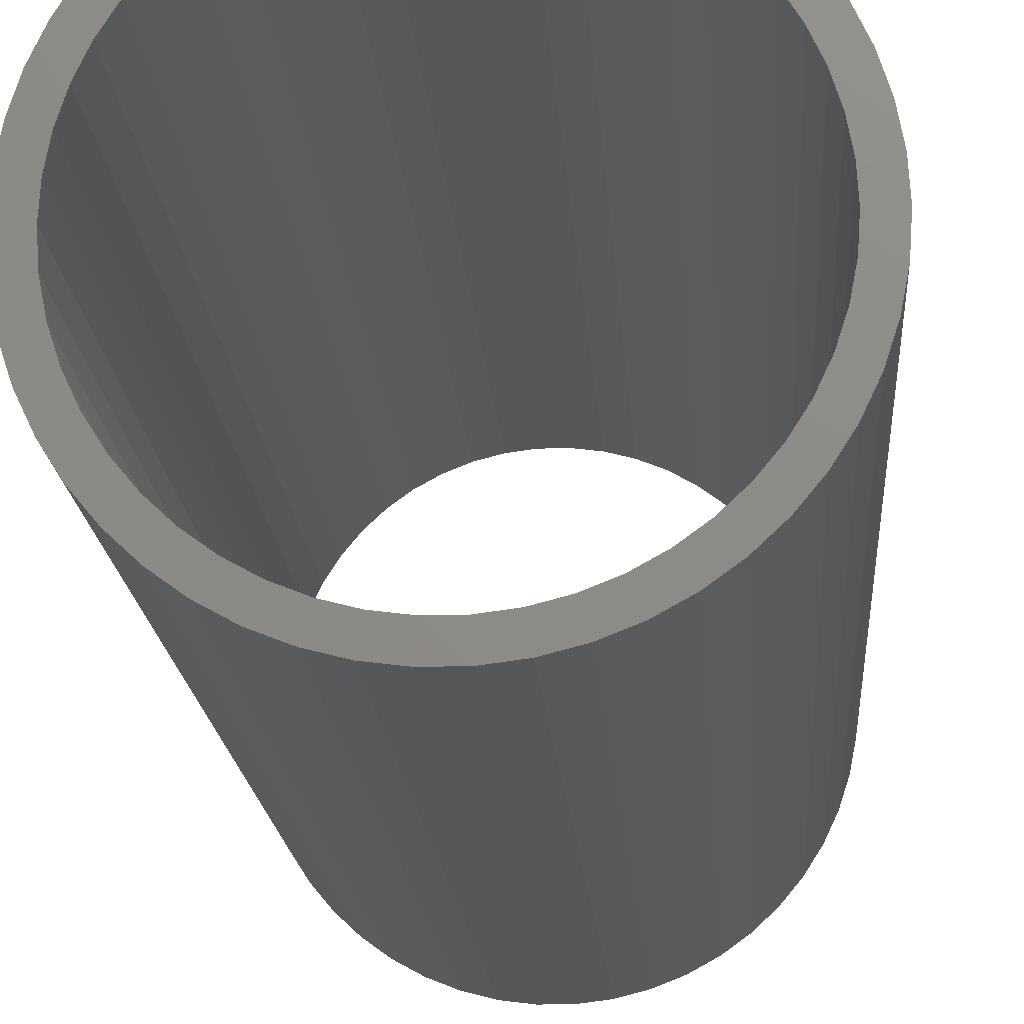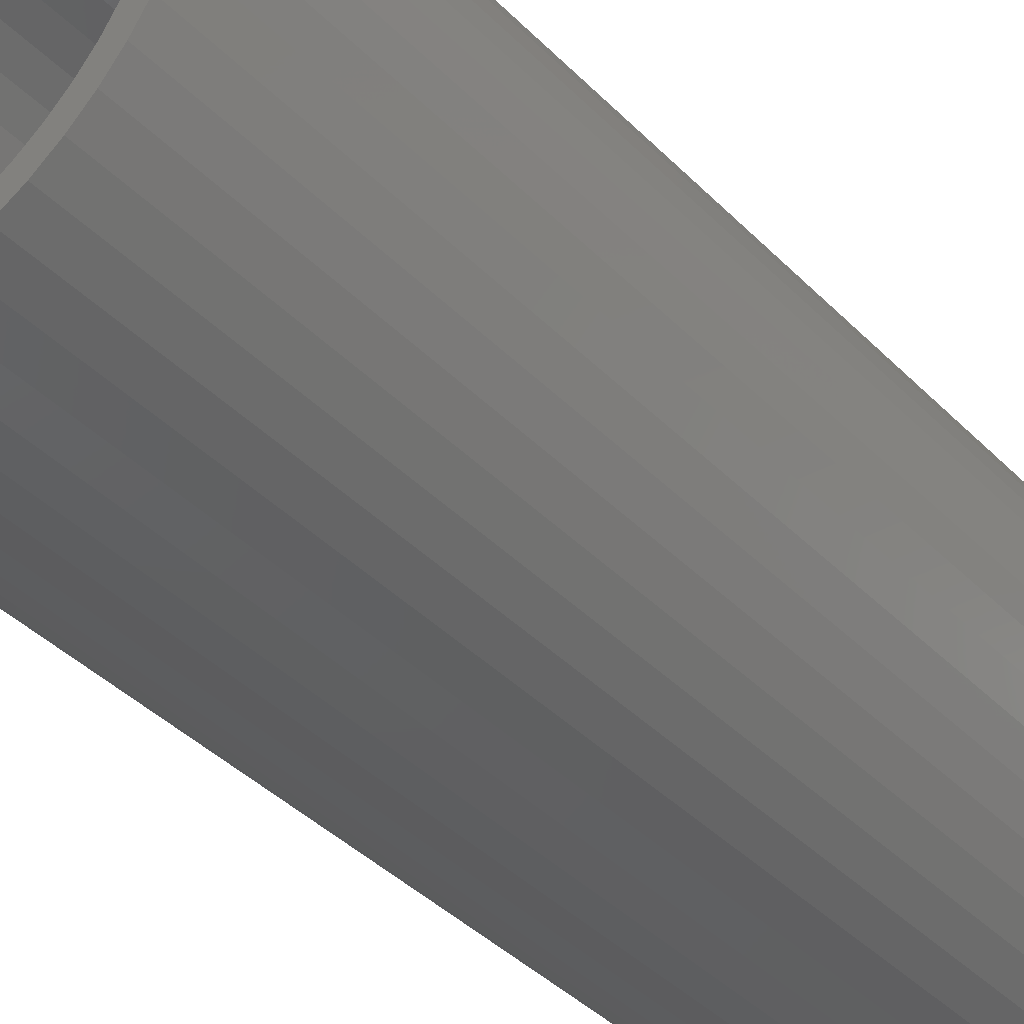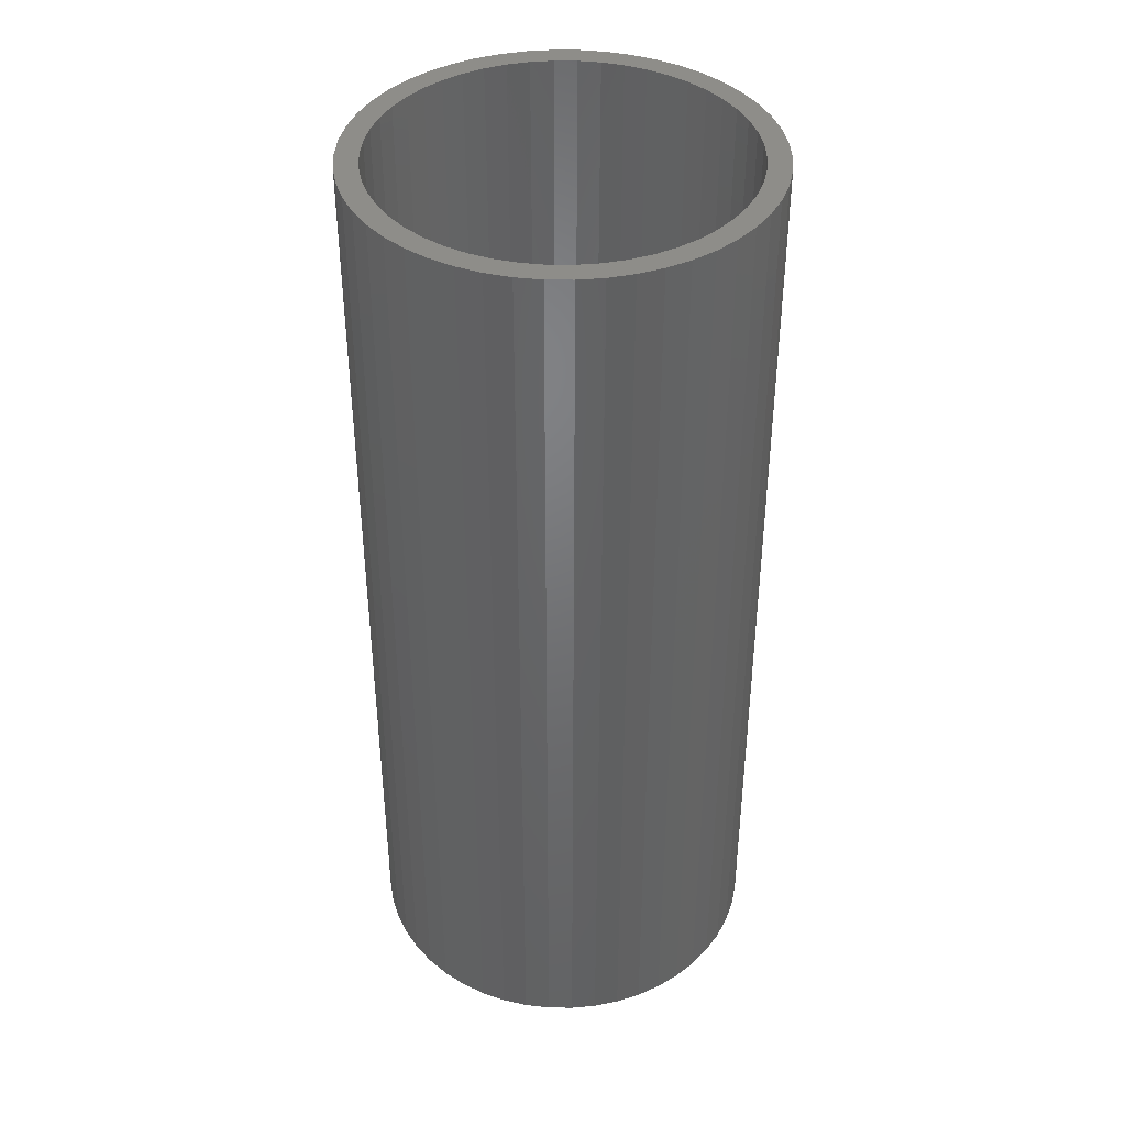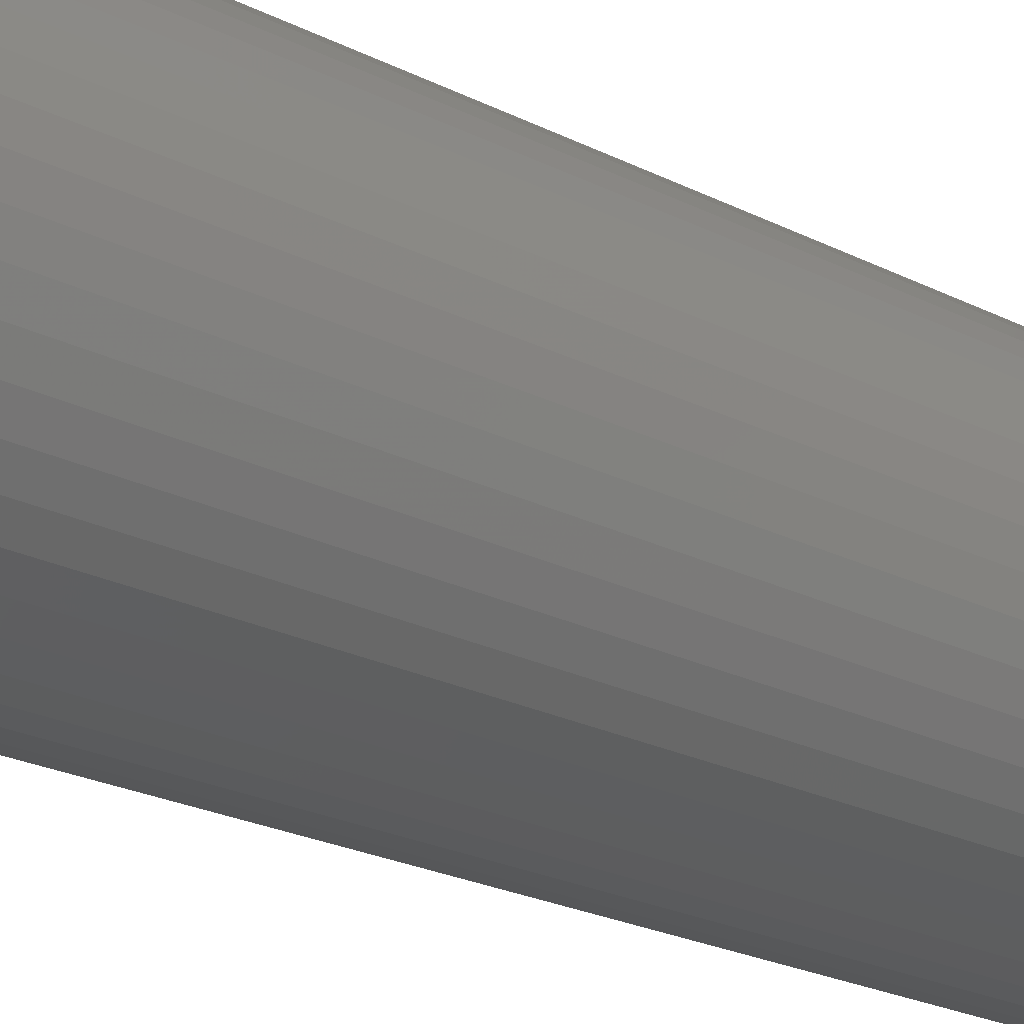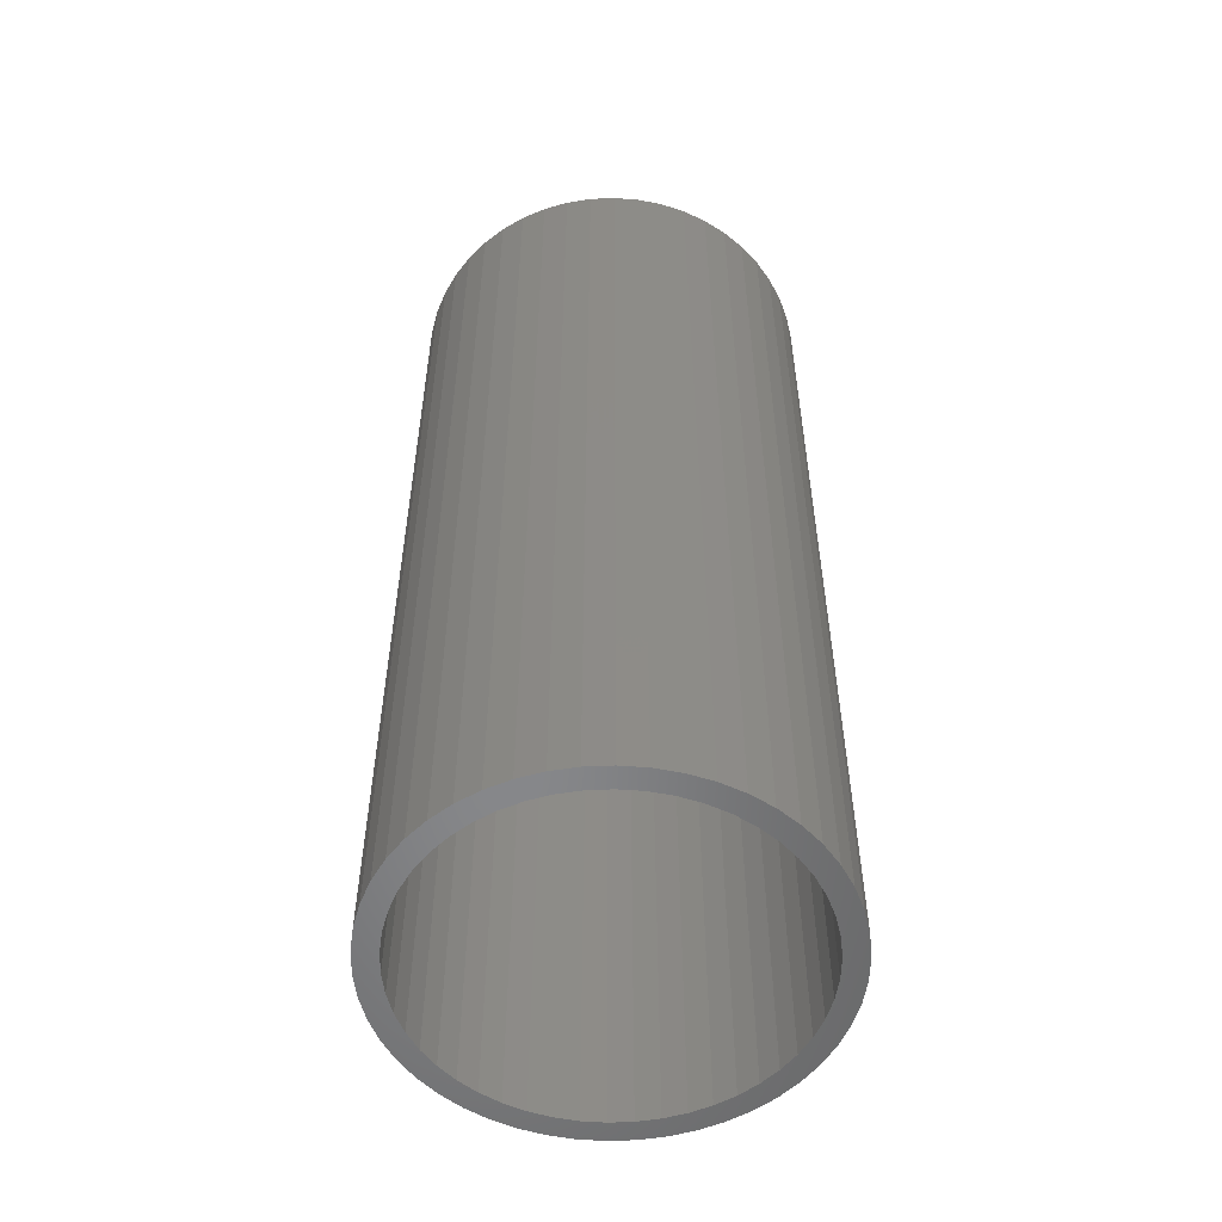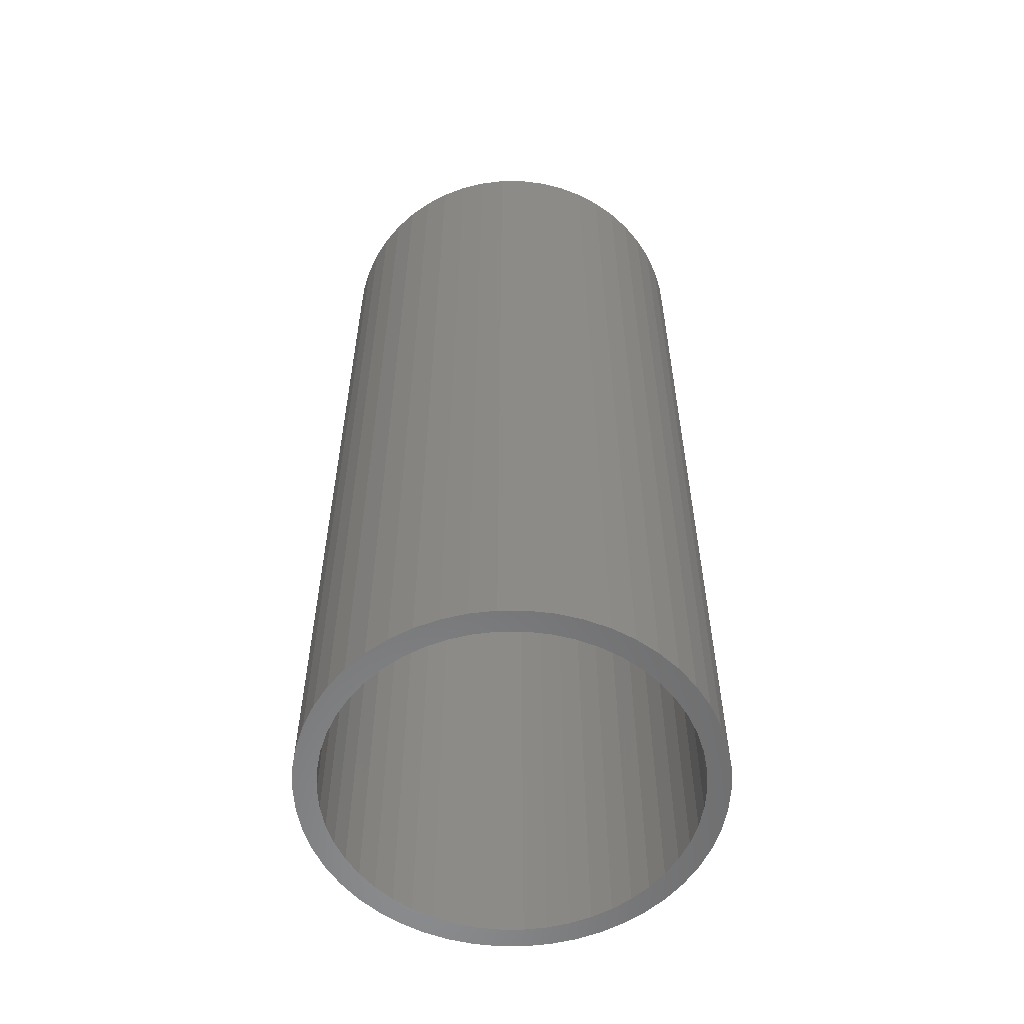
<metadata>
{"format":"stl","ext":"stl","renderer":"f3d","projection":"perspective","resolution":1024,"background":"white","views":[{"elev":-15.9,"azim":3.5,"up":"+Y"},{"elev":-39.5,"azim":-141.1,"up":"+Y"},{"elev":40.4,"azim":-150.4,"up":"+Z"},{"elev":-25.2,"azim":51.5,"up":"+Y"},{"elev":-54.2,"azim":31.4,"up":"+Z"},{"elev":-57.3,"azim":129.6,"up":"+Z"}]}
</metadata>
<code>
# stl→obj: 200 verts, 400 faces
v 9 0 21
v 8.929 1.128 -21
v 8.929 1.128 21
v 9 0 -21
v -9 0 -21
v -8.929 1.128 21
v -8.929 1.128 -21
v -9 0 21
v 0.5651 8.982 -21
v -0.5651 8.982 21
v 0.5651 8.982 21
v -0.5651 8.982 -21
v -0.5651 -8.982 -21
v 0.5651 -8.982 21
v -0.5651 -8.982 21
v 0.5651 -8.982 -21
v 6.561 6.161 -21
v 5.737 6.935 21
v 6.561 6.161 21
v 5.737 6.935 -21
v -5.737 6.935 -21
v -6.561 6.161 21
v -5.737 6.935 21
v -6.561 6.161 -21
v -2.781 8.56 -21
v -3.832 8.143 21
v -2.781 8.56 21
v -3.832 8.143 -21
v 8.368 -3.313 21
v 8.717 -2.238 -21
v 8.717 -2.238 21
v 8.368 -3.313 -21
v 8.368 3.313 21
v 7.887 4.336 -21
v 7.887 4.336 21
v 8.368 3.313 -21
v 8.717 2.238 -21
v 8.717 2.238 21
v 7.281 5.29 -21
v 7.281 5.29 21
v 3.832 8.143 -21
v 2.781 8.56 21
v 3.832 8.143 21
v 2.781 8.56 -21
v 1.686 8.841 21
v 1.686 8.841 -21
v 4.822 7.599 -21
v 4.822 7.599 21
v -8.368 3.313 -21
v -7.887 4.336 21
v -7.887 4.336 -21
v -8.368 3.313 21
v -8.717 2.238 -21
v -8.717 2.238 21
v -1.686 8.841 -21
v -1.686 8.841 21
v 1.686 -8.841 21
v 1.686 -8.841 -21
v -7.281 5.29 21
v -7.281 5.29 -21
v 8 0 21
v 7.937 1.003 21
v 8.929 -1.128 21
v 7.749 1.99 21
v 7.937 -1.003 21
v 7.438 2.945 21
v 7.01 3.854 21
v 6.472 4.702 21
v 5.832 5.476 21
v 5.099 6.164 21
v 4.287 6.755 21
v 3.406 7.239 21
v 2.472 7.608 21
v 1.499 7.858 21
v 0.5023 7.984 21
v -0.5023 7.984 21
v -1.499 7.858 21
v -2.472 7.608 21
v -3.406 7.239 21
v -4.287 6.755 21
v -4.822 7.599 21
v -5.099 6.164 21
v -5.832 5.476 21
v -6.472 4.702 21
v -7.01 3.854 21
v -7.438 2.945 21
v -7.749 1.99 21
v -7.937 1.003 21
v 7.749 -1.99 21
v 7.438 -2.945 21
v 7.887 -4.336 21
v 7.01 -3.854 21
v 7.281 -5.29 21
v 6.472 -4.702 21
v 6.561 -6.161 21
v 5.832 -5.476 21
v 5.737 -6.935 21
v 5.099 -6.164 21
v 4.822 -7.599 21
v 4.287 -6.755 21
v 3.832 -8.143 21
v 3.406 -7.239 21
v 2.781 -8.56 21
v 2.472 -7.608 21
v 1.499 -7.858 21
v 0.5023 -7.984 21
v -0.5023 -7.984 21
v -1.499 -7.858 21
v -1.686 -8.841 21
v -2.472 -7.608 21
v -2.781 -8.56 21
v -3.406 -7.239 21
v -3.832 -8.143 21
v -4.287 -6.755 21
v -4.822 -7.599 21
v -5.099 -6.164 21
v -5.737 -6.935 21
v -5.832 -5.476 21
v -6.561 -6.161 21
v -6.472 -4.702 21
v -7.281 -5.29 21
v -7.01 -3.854 21
v -7.887 -4.336 21
v -7.438 -2.945 21
v -8.368 -3.313 21
v -7.749 -1.99 21
v -8.717 -2.238 21
v -7.937 -1.003 21
v -8.929 -1.128 21
v -8 0 21
v -4.822 7.599 -21
v 8.929 -1.128 -21
v 7.281 -5.29 -21
v 6.561 -6.161 -21
v 7.887 -4.336 -21
v 8 0 -21
v 7.937 -1.003 -21
v 7.749 -1.99 -21
v 7.937 1.003 -21
v 7.438 -2.945 -21
v 7.01 -3.854 -21
v 6.472 -4.702 -21
v 5.832 -5.476 -21
v 5.737 -6.935 -21
v 5.099 -6.164 -21
v 4.822 -7.599 -21
v 4.287 -6.755 -21
v 3.832 -8.143 -21
v 3.406 -7.239 -21
v 2.781 -8.56 -21
v 2.472 -7.608 -21
v 1.499 -7.858 -21
v 0.5023 -7.984 -21
v -0.5023 -7.984 -21
v -1.499 -7.858 -21
v -1.686 -8.841 -21
v -2.472 -7.608 -21
v -2.781 -8.56 -21
v -3.406 -7.239 -21
v -3.832 -8.143 -21
v -4.287 -6.755 -21
v -4.822 -7.599 -21
v -5.099 -6.164 -21
v -5.737 -6.935 -21
v -5.832 -5.476 -21
v -6.561 -6.161 -21
v -6.472 -4.702 -21
v -7.281 -5.29 -21
v -7.01 -3.854 -21
v -7.887 -4.336 -21
v -7.438 -2.945 -21
v -8.368 -3.313 -21
v -7.749 -1.99 -21
v -8.717 -2.238 -21
v -7.937 -1.003 -21
v 7.749 1.99 -21
v 7.438 2.945 -21
v 7.01 3.854 -21
v 6.472 4.702 -21
v 5.832 5.476 -21
v 5.099 6.164 -21
v 4.287 6.755 -21
v 3.406 7.239 -21
v 2.472 7.608 -21
v 1.499 7.858 -21
v 0.5023 7.984 -21
v -0.5023 7.984 -21
v -1.499 7.858 -21
v -2.472 7.608 -21
v -3.406 7.239 -21
v -4.287 6.755 -21
v -5.099 6.164 -21
v -5.832 5.476 -21
v -6.472 4.702 -21
v -7.01 3.854 -21
v -7.438 2.945 -21
v -7.749 1.99 -21
v -7.937 1.003 -21
v -8 0 -21
v -8.929 -1.128 -21
f 1 2 3
f 2 1 4
f 5 6 7
f 6 5 8
f 9 10 11
f 10 9 12
f 13 14 15
f 14 13 16
f 17 18 19
f 18 17 20
f 21 22 23
f 22 21 24
f 25 26 27
f 26 25 28
f 29 30 31
f 30 29 32
f 33 34 35
f 34 33 36
f 3 37 38
f 37 3 2
f 35 39 40
f 39 35 34
f 41 42 43
f 42 41 44
f 44 45 42
f 45 44 46
f 47 43 48
f 43 47 41
f 49 50 51
f 50 49 52
f 53 52 49
f 52 53 54
f 55 27 56
f 27 55 25
f 16 57 14
f 57 16 58
f 38 36 33
f 36 38 37
f 40 17 19
f 17 40 39
f 46 11 45
f 11 46 9
f 20 48 18
f 48 20 47
f 51 59 60
f 59 51 50
f 60 22 24
f 22 60 59
f 7 54 53
f 54 7 6
f 61 1 3
f 62 3 38
f 1 61 63
f 64 38 33
f 65 63 61
f 63 65 31
f 3 62 61
f 66 33 35
f 38 64 62
f 33 66 64
f 67 35 40
f 35 67 66
f 68 40 19
f 40 68 67
f 19 69 68
f 18 69 19
f 18 70 69
f 48 70 18
f 48 71 70
f 43 71 48
f 43 72 71
f 42 72 43
f 42 73 72
f 45 73 42
f 45 74 73
f 11 74 45
f 11 75 74
f 11 76 75
f 10 76 11
f 10 77 76
f 56 77 10
f 56 78 77
f 27 78 56
f 27 79 78
f 26 79 27
f 26 80 79
f 81 80 26
f 81 82 80
f 23 82 81
f 23 83 82
f 22 83 23
f 83 22 84
f 59 84 22
f 84 59 85
f 50 85 59
f 85 50 86
f 52 86 50
f 86 52 87
f 54 87 52
f 87 54 88
f 89 31 65
f 31 89 29
f 90 29 89
f 29 90 91
f 92 91 90
f 91 92 93
f 94 93 92
f 93 94 95
f 96 95 94
f 96 97 95
f 98 97 96
f 98 99 97
f 100 99 98
f 100 101 99
f 102 101 100
f 102 103 101
f 104 103 102
f 104 57 103
f 105 57 104
f 105 14 57
f 106 14 105
f 107 14 106
f 107 15 14
f 108 15 107
f 108 109 15
f 110 109 108
f 110 111 109
f 112 111 110
f 112 113 111
f 114 113 112
f 114 115 113
f 116 115 114
f 116 117 115
f 118 117 116
f 119 118 120
f 118 119 117
f 121 120 122
f 120 121 119
f 123 122 124
f 125 124 126
f 122 123 121
f 127 126 128
f 129 128 130
f 6 88 54
f 124 125 123
f 88 6 130
f 126 127 125
f 8 130 6
f 128 129 127
f 130 8 129
f 28 81 26
f 81 28 131
f 131 23 81
f 23 131 21
f 12 56 10
f 56 12 55
f 63 4 1
f 4 63 132
f 95 133 93
f 133 95 134
f 91 32 29
f 32 91 135
f 31 132 63
f 132 31 30
f 136 4 132
f 137 132 30
f 4 136 2
f 138 30 32
f 139 2 136
f 2 139 37
f 132 137 136
f 140 32 135
f 30 138 137
f 32 140 138
f 141 135 133
f 135 141 140
f 142 133 134
f 133 142 141
f 134 143 142
f 144 143 134
f 144 145 143
f 146 145 144
f 146 147 145
f 148 147 146
f 148 149 147
f 150 149 148
f 150 151 149
f 58 151 150
f 58 152 151
f 16 152 58
f 16 153 152
f 16 154 153
f 13 154 16
f 13 155 154
f 156 155 13
f 156 157 155
f 158 157 156
f 158 159 157
f 160 159 158
f 160 161 159
f 162 161 160
f 162 163 161
f 164 163 162
f 164 165 163
f 166 165 164
f 165 166 167
f 168 167 166
f 167 168 169
f 170 169 168
f 169 170 171
f 172 171 170
f 171 172 173
f 174 173 172
f 173 174 175
f 176 37 139
f 37 176 36
f 177 36 176
f 36 177 34
f 178 34 177
f 34 178 39
f 179 39 178
f 39 179 17
f 180 17 179
f 180 20 17
f 181 20 180
f 181 47 20
f 182 47 181
f 182 41 47
f 183 41 182
f 183 44 41
f 184 44 183
f 184 46 44
f 185 46 184
f 185 9 46
f 186 9 185
f 187 9 186
f 187 12 9
f 188 12 187
f 188 55 12
f 189 55 188
f 189 25 55
f 190 25 189
f 190 28 25
f 191 28 190
f 191 131 28
f 192 131 191
f 192 21 131
f 193 21 192
f 24 193 194
f 193 24 21
f 60 194 195
f 194 60 24
f 51 195 196
f 49 196 197
f 195 51 60
f 53 197 198
f 7 198 199
f 200 175 174
f 196 49 51
f 175 200 199
f 197 53 49
f 5 199 200
f 198 7 53
f 199 5 7
f 148 99 101
f 99 148 146
f 144 95 97
f 95 144 134
f 93 135 91
f 135 93 133
f 158 109 111
f 109 158 156
f 166 121 168
f 121 166 119
f 168 123 170
f 123 168 121
f 172 127 174
f 127 172 125
f 150 101 103
f 101 150 148
f 58 103 57
f 103 58 150
f 156 15 109
f 15 156 13
f 160 111 113
f 111 160 158
f 166 117 119
f 117 166 164
f 170 125 172
f 125 170 123
f 174 129 200
f 129 174 127
f 200 8 5
f 8 200 129
f 146 97 99
f 97 146 144
f 162 113 115
f 113 162 160
f 164 115 117
f 115 164 162
f 177 67 178
f 67 177 66
f 178 68 179
f 68 178 67
f 184 72 73
f 72 184 183
f 190 78 79
f 78 190 189
f 86 195 85
f 195 86 196
f 137 61 136
f 61 137 65
f 181 69 70
f 69 181 180
f 183 71 72
f 71 183 182
f 130 198 88
f 198 130 199
f 84 193 83
f 193 84 194
f 189 77 78
f 77 189 188
f 193 82 83
f 82 193 192
f 141 90 140
f 90 141 92
f 163 118 116
f 118 163 165
f 122 171 124
f 171 122 169
f 147 102 100
f 102 147 149
f 176 66 177
f 66 176 64
f 179 69 180
f 69 179 68
f 187 75 76
f 75 187 186
f 185 73 74
f 73 185 184
f 182 70 71
f 70 182 181
f 87 196 86
f 196 87 197
f 88 197 87
f 197 88 198
f 85 194 84
f 194 85 195
f 188 76 77
f 76 188 187
f 192 80 82
f 80 192 191
f 191 79 80
f 79 191 190
f 136 62 139
f 62 136 61
f 140 89 138
f 89 140 90
f 143 94 142
f 94 143 96
f 153 107 106
f 107 153 154
f 128 199 130
f 199 128 175
f 118 167 120
f 167 118 165
f 152 106 105
f 106 152 153
f 139 64 176
f 64 139 62
f 186 74 75
f 74 186 185
f 142 92 141
f 92 142 94
f 155 110 108
f 110 155 157
f 124 173 126
f 173 124 171
f 126 175 128
f 175 126 173
f 149 104 102
f 104 149 151
f 151 105 104
f 105 151 152
f 143 98 96
f 98 143 145
f 138 65 137
f 65 138 89
f 154 108 107
f 108 154 155
f 159 114 112
f 114 159 161
f 120 169 122
f 169 120 167
f 145 100 98
f 100 145 147
f 161 116 114
f 116 161 163
f 157 112 110
f 112 157 159

</code>
